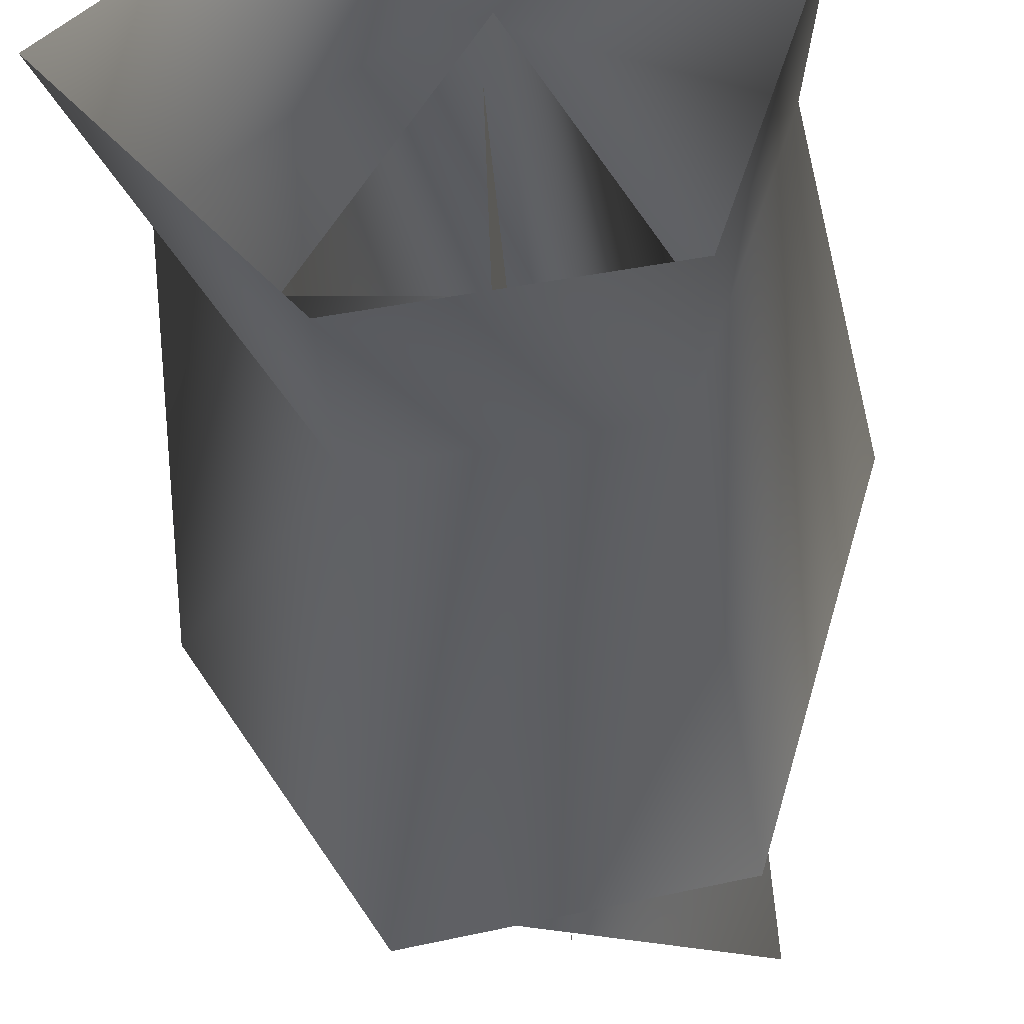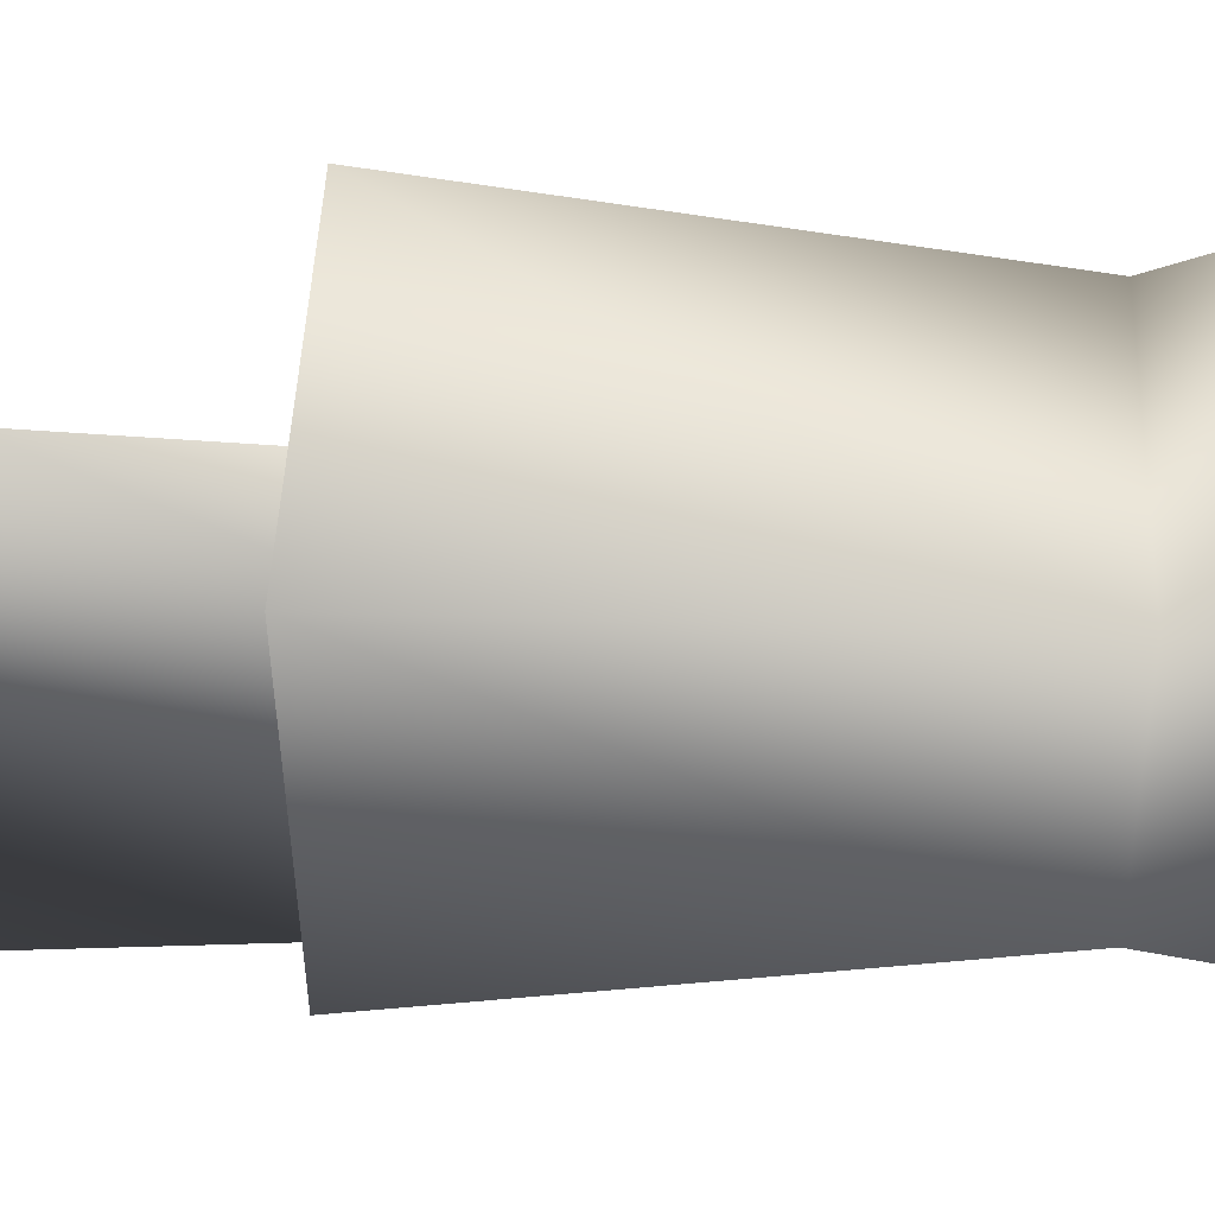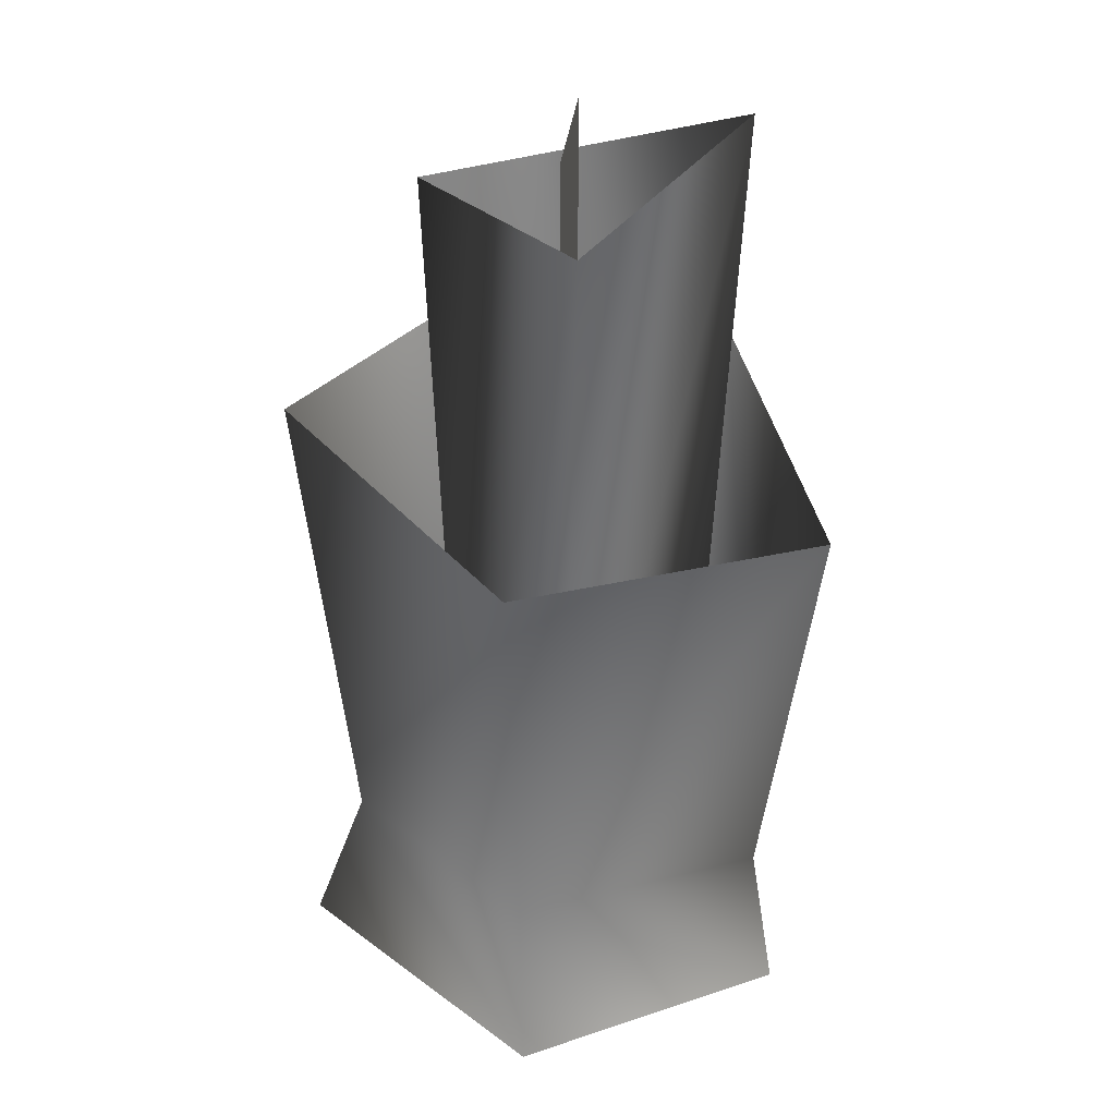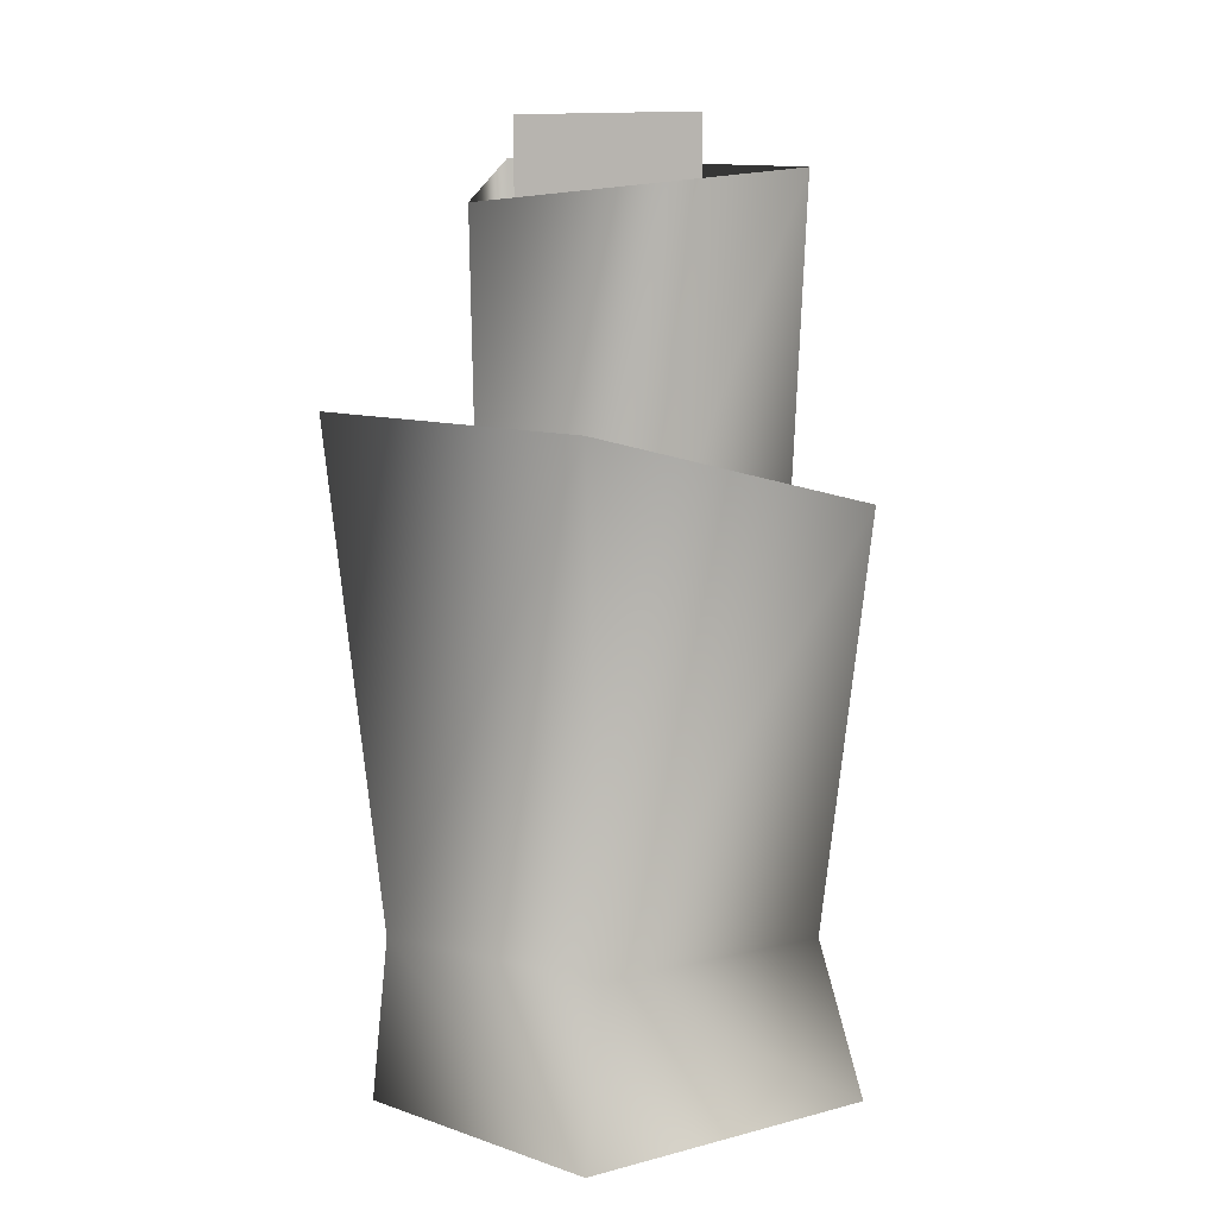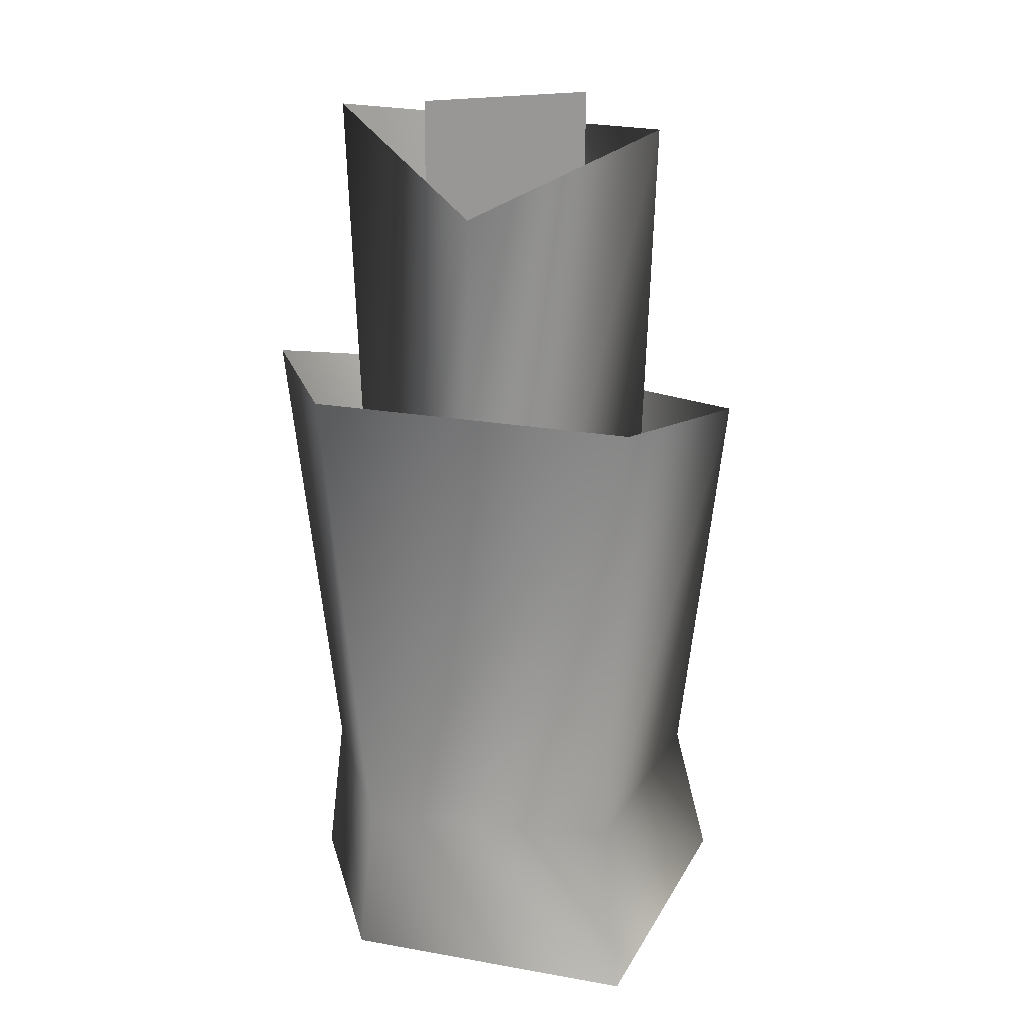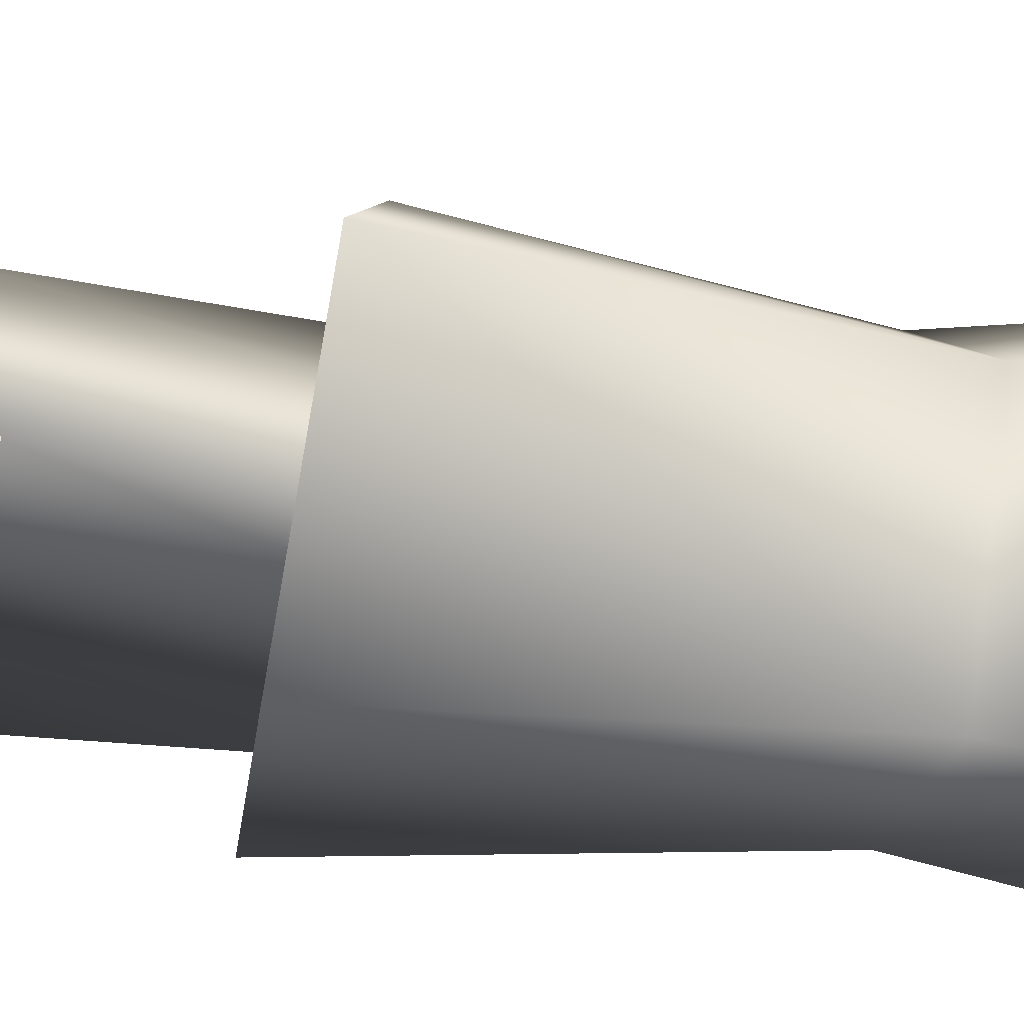
<metadata>
{"format":"obj","ext":"obj","renderer":"f3d","projection":"perspective","resolution":1024,"background":"white","views":[{"elev":-37.8,"azim":4.4,"up":"+Z"},{"elev":-66.2,"azim":-91.9,"up":"+Z"},{"elev":31.1,"azim":3.8,"up":"+Y"},{"elev":6.1,"azim":-81.9,"up":"+Y"},{"elev":20.9,"azim":-111.1,"up":"+Y"},{"elev":-35.8,"azim":-102.6,"up":"+Z"}]}
</metadata>
<code>
o darkshorebush04
v 0.04131 -0.1301 -0.3115
v 0.04131 2.468 -0.3115
v 0.02121 -0.1301 0.264
v -0.3835 -0.151 -0.3191
v 0.09114 2.307 0.5781
v -0.4739 2.176 -0.3491
v 0.04338 -0.151 0.4628
v 0.4559 -0.151 -0.3781
v -0.4739 2.176 -0.3491
v 0.589 2.382 -0.4332
v -0.3835 -0.151 -0.3191
v 0.04338 -0.151 0.4628
v 0.589 2.382 -0.4332
v 0.09114 2.307 0.5781
v 0.4559 -0.151 -0.3781
v -0.6921 -0.0016 0.0691
v -0.08705 -0.001599 0.636
v -0.1092 1.309 0.7939
v -0.8745 1.534 0.04347
v -0.06852 -0.509 0.7753
v -0.8745 -0.5062 0.04347
v -0.2638 -0.0016 -0.6559
v -0.6921 -0.0016 0.0691
v -0.8745 1.534 0.04347
v -0.3328 1.583 -0.8266
v -0.8745 -0.5062 0.04347
v -0.2596 -0.5117 -0.7045
v 0.4251 -0.0016 -0.559
v -0.2638 -0.0016 -0.6559
v -0.3328 1.583 -0.8266
v 0.5385 1.512 -0.7042
v -0.2596 -0.5117 -0.7045
v 0.4851 -0.5107 -0.5999
v 0.6857 -0.001599 0.2941
v 0.4251 -0.0016 -0.559
v 0.5385 1.512 -0.7042
v 0.8681 1.264 0.3197
v 0.4851 -0.5107 -0.5999
v 0.7668 -0.5117 0.3055
v -0.08705 -0.001599 0.636
v 0.6857 -0.001599 0.2941
v 0.8681 1.264 0.3197
v -0.1092 1.309 0.7939
v 0.7668 -0.5117 0.3055
v -0.06852 -0.509 0.7753
v 0.02121 2.468 0.264
g Geoset0
f 1 2 3
f 4 5 6
f 4 7 5
f 8 9 10
f 8 11 9
f 12 13 14
f 12 15 13
f 16 17 18
f 16 18 19
f 16 20 17
f 16 21 20
f 22 23 24
f 22 24 25
f 22 26 23
f 22 27 26
f 28 29 30
f 28 30 31
f 28 32 29
f 28 33 32
f 34 35 36
f 34 36 37
f 34 38 35
f 34 39 38
f 40 41 42
f 40 42 43
f 40 44 41
f 40 45 44
f 46 3 2

</code>
